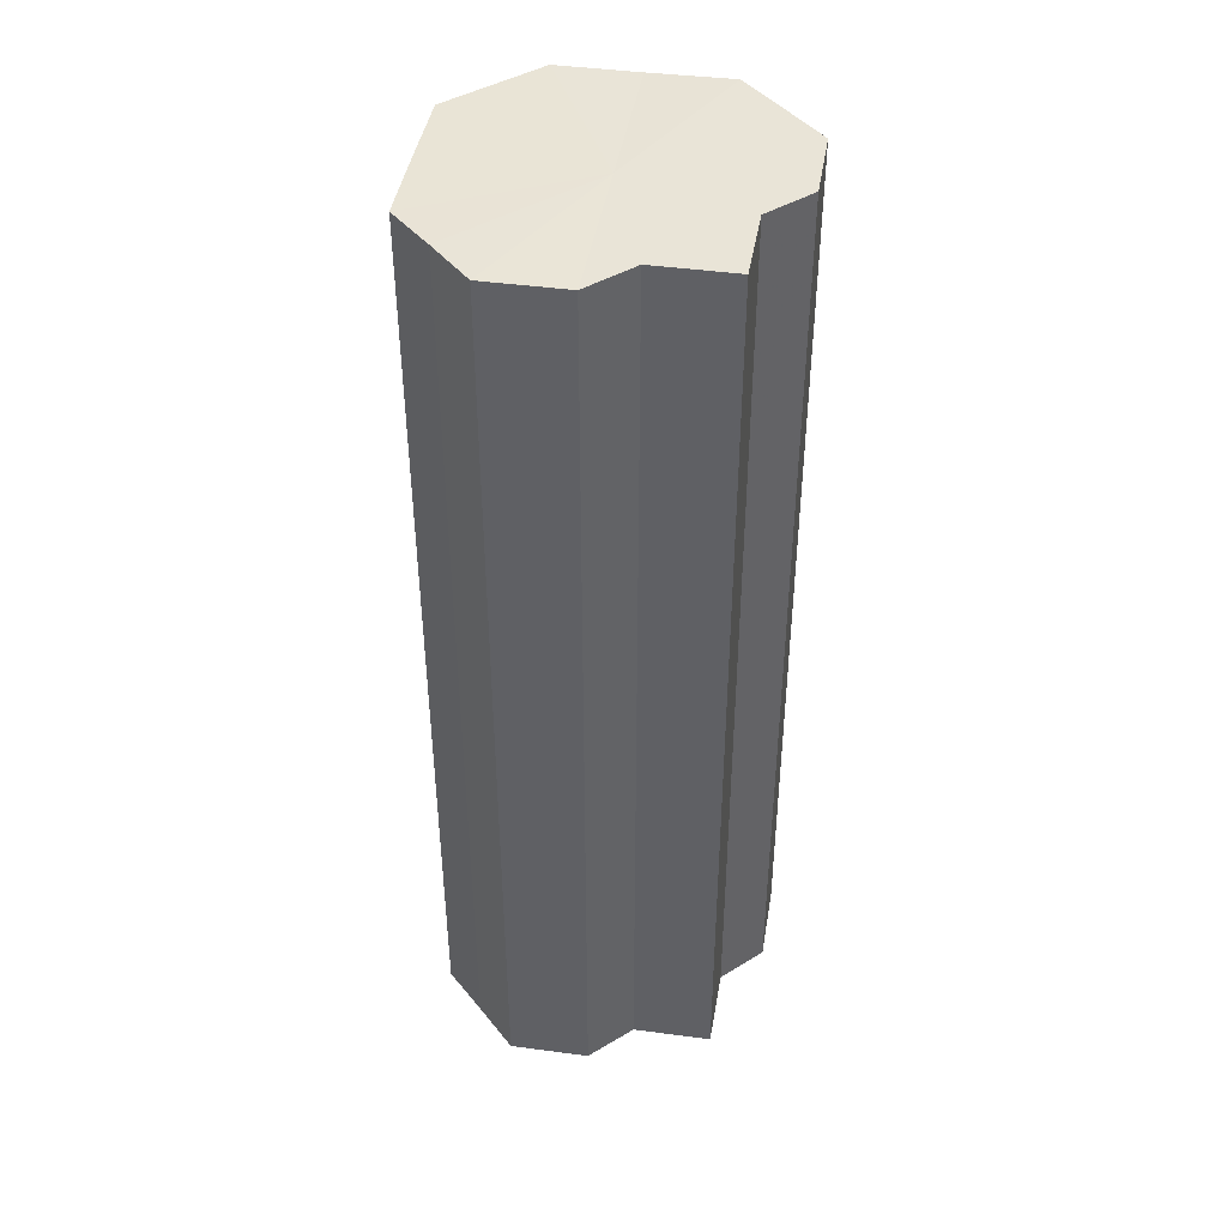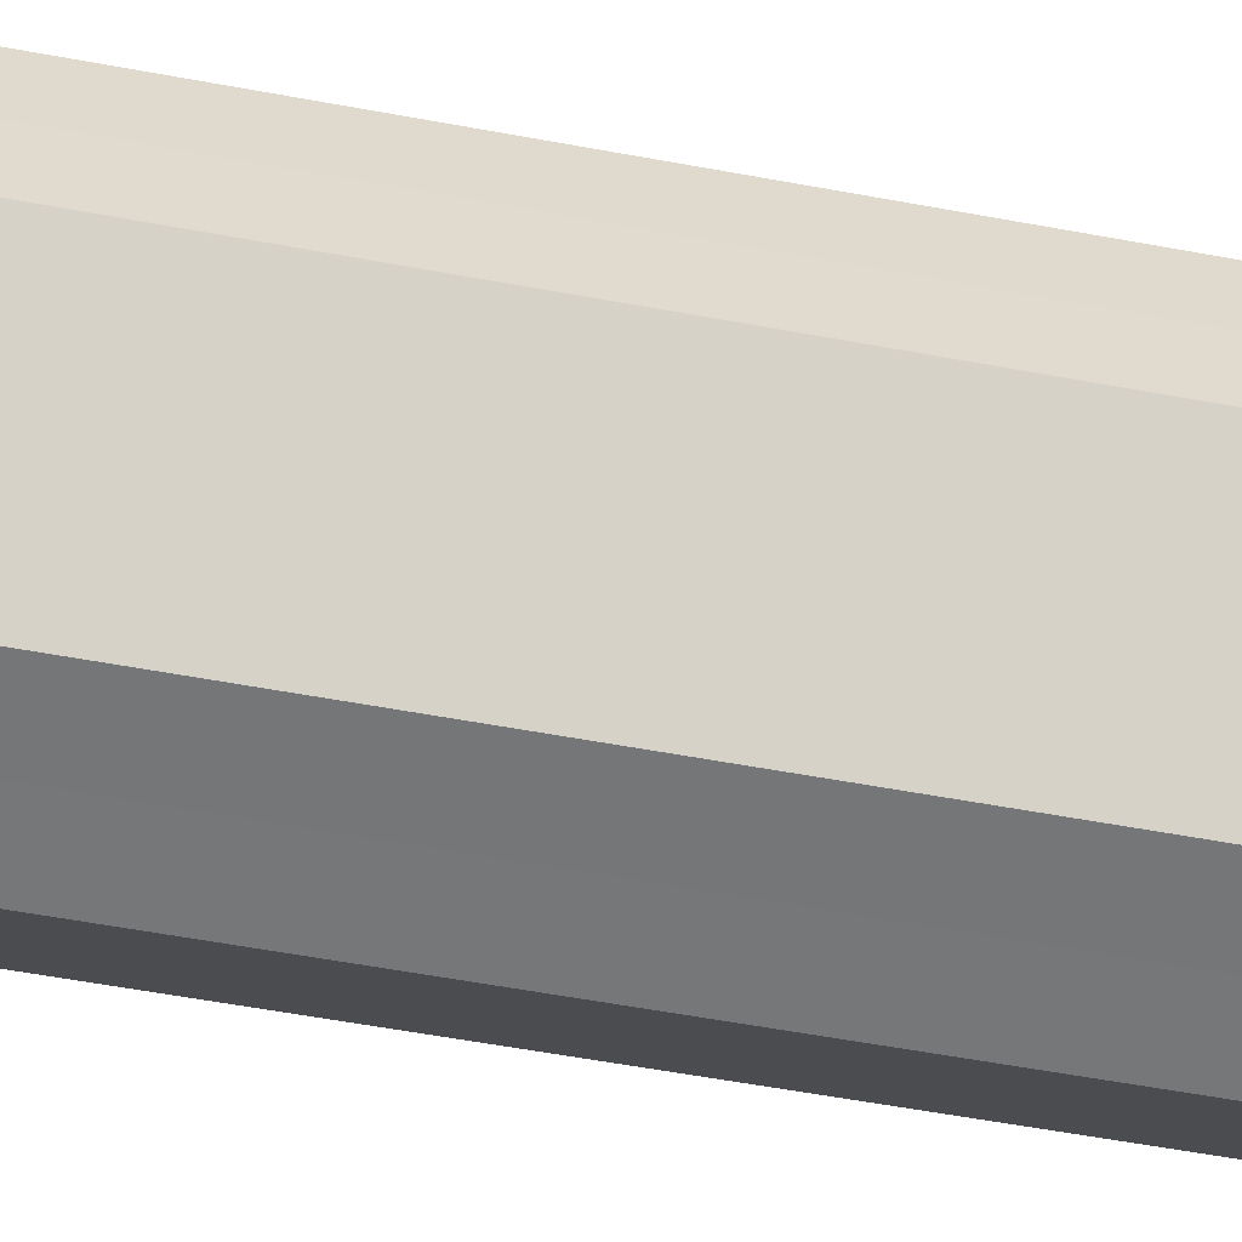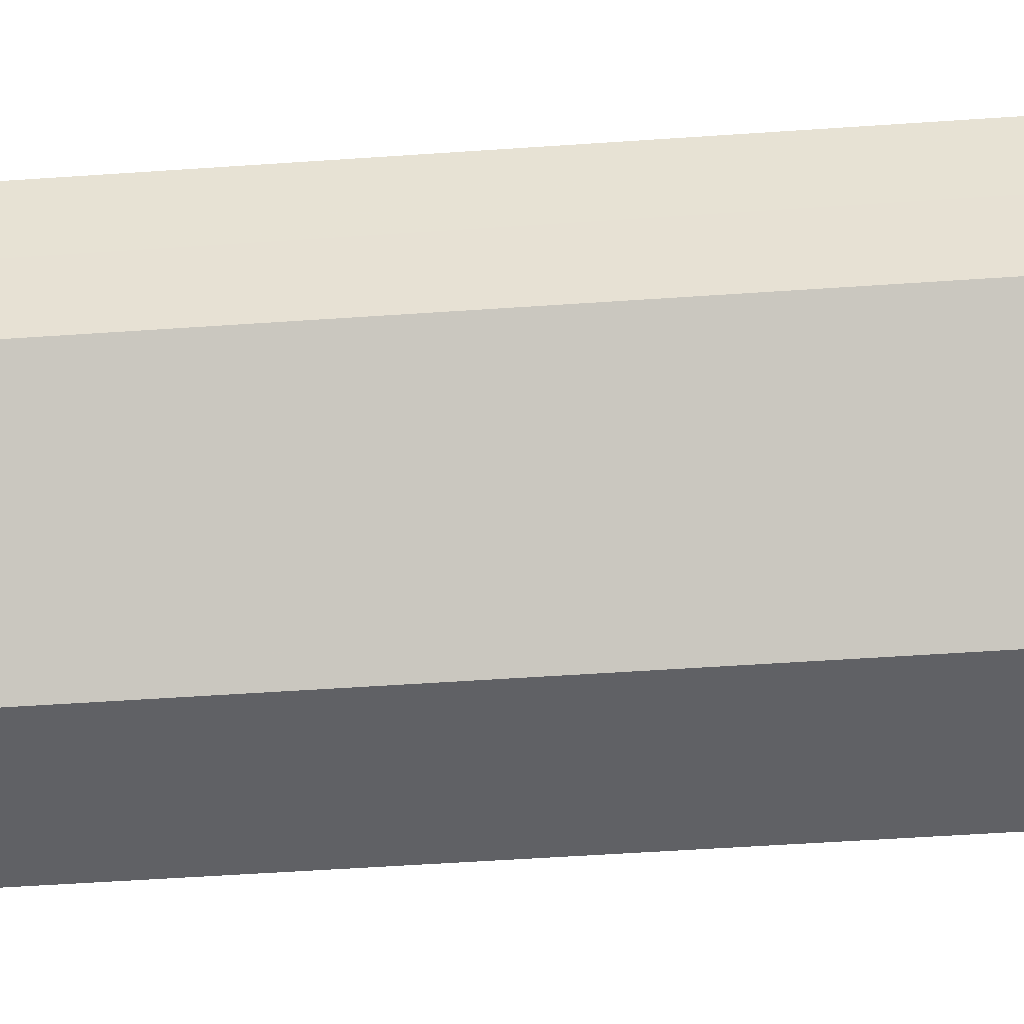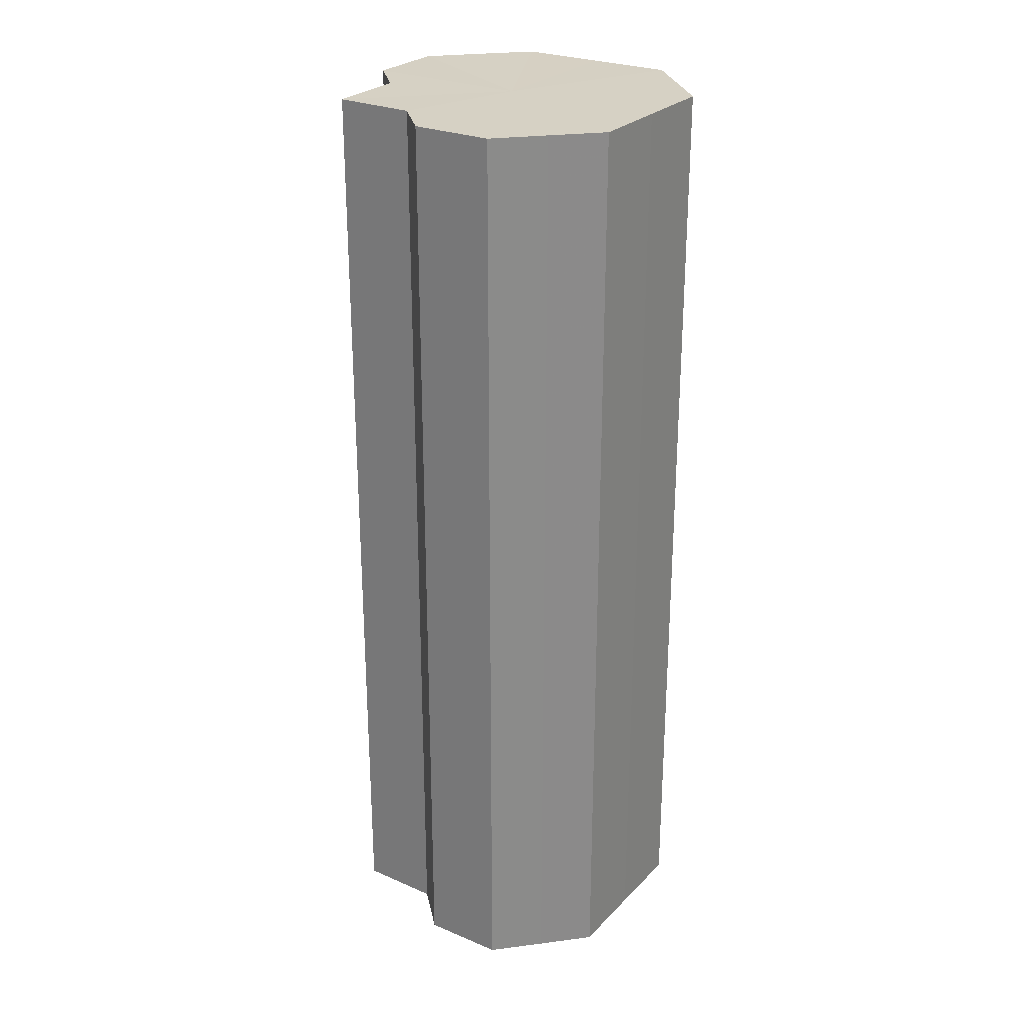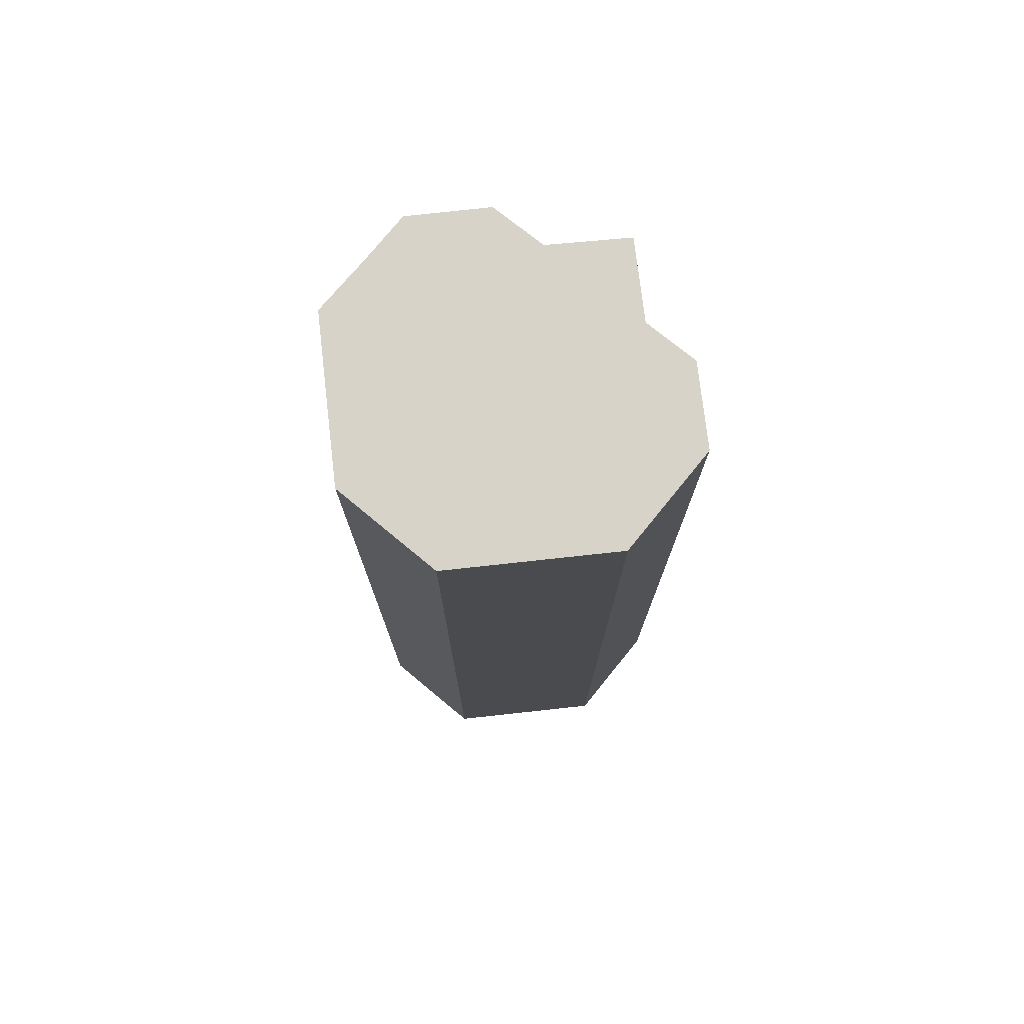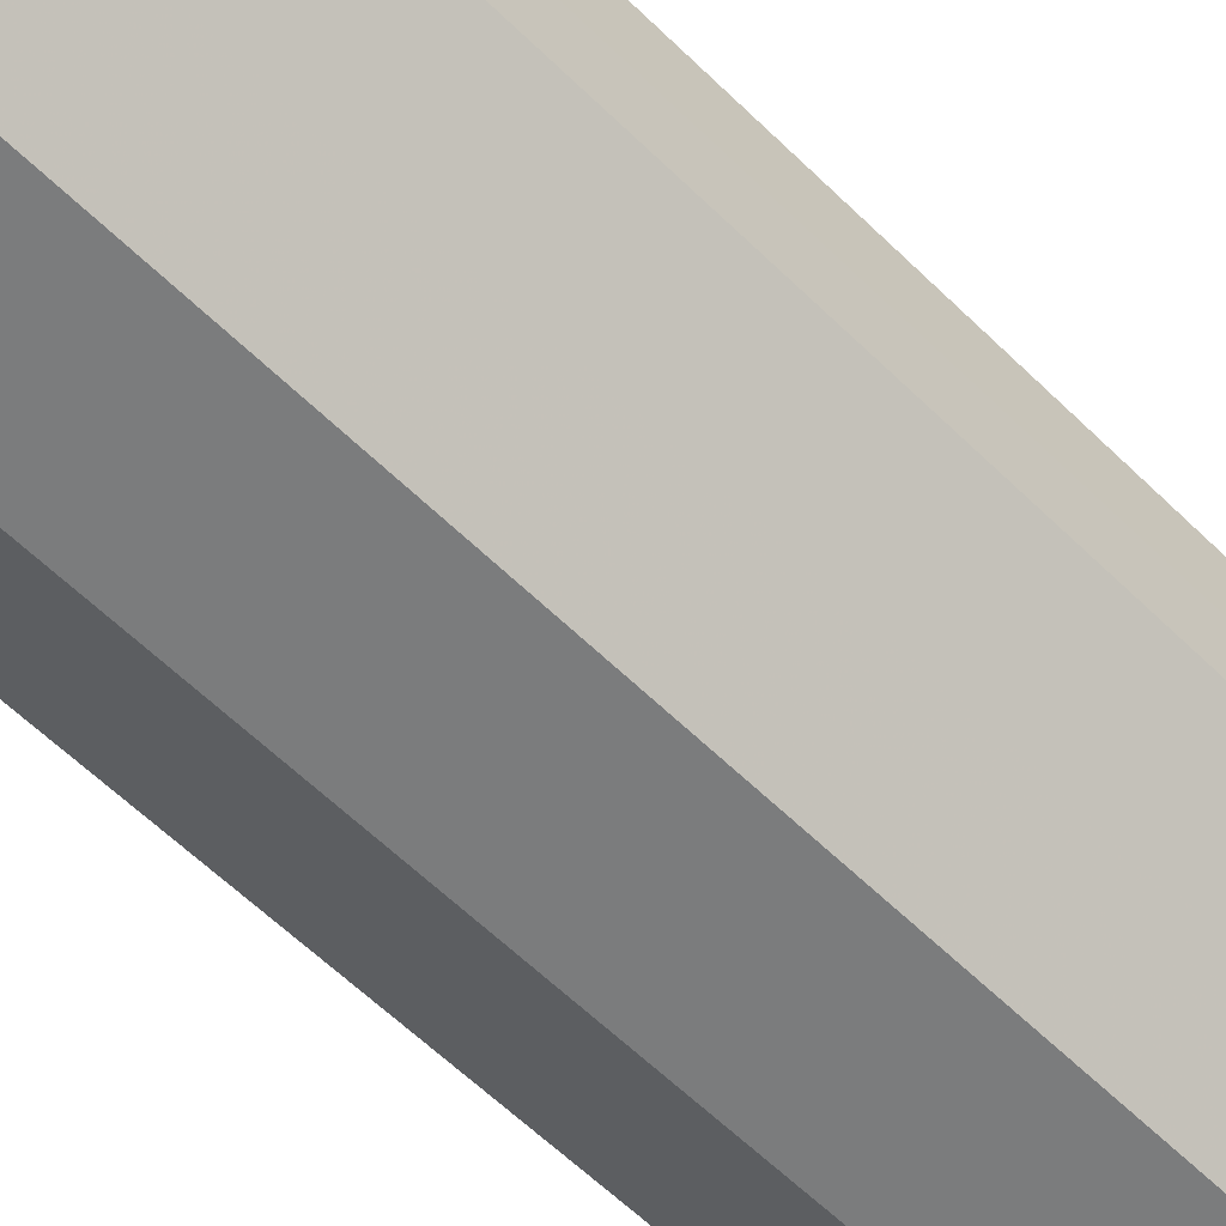
<metadata>
{"format":"obj","ext":"obj","renderer":"f3d","projection":"perspective","resolution":1024,"background":"white","views":[{"elev":42.9,"azim":144.2,"up":"+Z"},{"elev":-56.9,"azim":-101.0,"up":"+Y"},{"elev":-47.9,"azim":94.5,"up":"+Y"},{"elev":26.6,"azim":-101.3,"up":"+Z"},{"elev":76.0,"azim":39.0,"up":"+Z"},{"elev":-58.8,"azim":-135.4,"up":"+Y"}]}
</metadata>
<code>
o 12212
v 2216 1884 7.973
v 2216 1884 7.973
v 2216 1884 8.138
v 2216 1884 7.973
v 2216 1884 8.138
v 2216 1884 7.973
v 2216 1884 8.138
v 2216 1884 7.973
v 2216 1884 8.138
v 2216 1884 7.973
v 2216 1884 8.138
v 2216 1884 7.973
v 2216 1884 8.138
v 2216 1884 7.973
v 2216 1884 8.138
v 2216 1884 7.973
v 2216 1884 8.138
v 2216 1884 7.973
v 2216 1884 8.138
v 2216 1884 7.973
v 2216 1884 8.138
v 2216 1884 7.973
v 2216 1884 8.138
v 2216 1884 7.973
v 2216 1884 8.138
v 2216 1884 7.973
v 2216 1884 8.138
v 2216 1884 7.973
v 2216 1884 8.138
v 2216 1884 7.973
v 2216 1884 8.138
v 2216 1884 7.973
v 2216 1884 8.138
v 2216 1884 7.973
v 2216 1884 8.138
v 2216 1884 7.973
v 2216 1884 8.138
v 2216 1884 7.973
v 2216 1884 8.138
v 2216 1884 7.973
v 2216 1884 8.138
v 2216 1884 7.973
v 2216 1884 8.138
v 2216 1884 7.973
v 2216 1884 8.138
v 2216 1884 7.973
v 2216 1884 8.138
v 2216 1884 7.973
v 2216 1884 8.138
v 2216 1884 7.973
v 2216 1884 8.138
v 2216 1884 7.973
v 2216 1884 8.138
v 2216 1884 7.973
v 2216 1884 8.138
v 2216 1884 7.973
v 2216 1884 8.138
v 2216 1884 7.973
v 2216 1884 8.138
v 2216 1884 7.973
v 2216 1884 8.138
v 2216 1884 7.973
v 2216 1884 8.138
v 2216 1884 7.973
v 2216 1884 8.138
v 2216 1884 7.973
v 2216 1884 7.973
v 2216 1884 7.973
v 2216 1884 7.973
v 2216 1884 7.973
v 2216 1884 7.973
v 2216 1884 7.973
v 2216 1884 7.973
v 2216 1884 7.973
v 2216 1884 7.973
v 2216 1884 7.973
v 2216 1884 7.973
v 2216 1884 7.973
v 2216 1884 7.973
v 2216 1884 7.973
v 2216 1884 7.973
v 2216 1884 8.138
v 2216 1884 8.138
v 2216 1884 8.138
v 2216 1884 8.138
v 2216 1884 8.138
v 2216 1884 8.138
v 2216 1884 8.138
v 2216 1884 8.138
v 2216 1884 8.138
v 2216 1884 8.138
v 2216 1884 8.138
v 2216 1884 8.138
v 2216 1884 8.138
v 2216 1884 8.138
v 2216 1884 8.138
v 2216 1884 8.138
v 2216 1884 8.138
f 1 2 3
f 2 4 5
f 3 6 7
f 4 8 9
f 8 10 11
f 7 12 13
f 10 14 15
f 14 16 17
f 13 18 19
f 16 20 21
f 20 22 23
f 19 24 25
f 22 26 27
f 26 28 29
f 25 30 31
f 28 32 33
f 32 34 35
f 31 36 37
f 34 38 39
f 38 40 41
f 37 42 43
f 40 44 45
f 44 46 47
f 43 48 49
f 49 50 51
f 51 52 53
f 53 54 55
f 55 56 57
f 57 58 59
f 59 60 61
f 61 62 63
f 63 64 65
f 66 64 67
f 66 68 64
f 66 67 69
f 66 70 68
f 66 69 71
f 66 72 70
f 66 71 73
f 66 74 72
f 66 73 75
f 66 76 74
f 66 75 77
f 66 78 76
f 66 77 79
f 66 80 78
f 66 79 81
f 66 81 80
f 82 83 84
f 82 85 83
f 82 84 86
f 82 87 85
f 82 86 88
f 82 89 87
f 82 88 90
f 82 91 89
f 82 90 92
f 82 93 91
f 82 92 94
f 82 95 93
f 82 94 96
f 82 97 95
f 82 96 98
f 82 98 97

</code>
